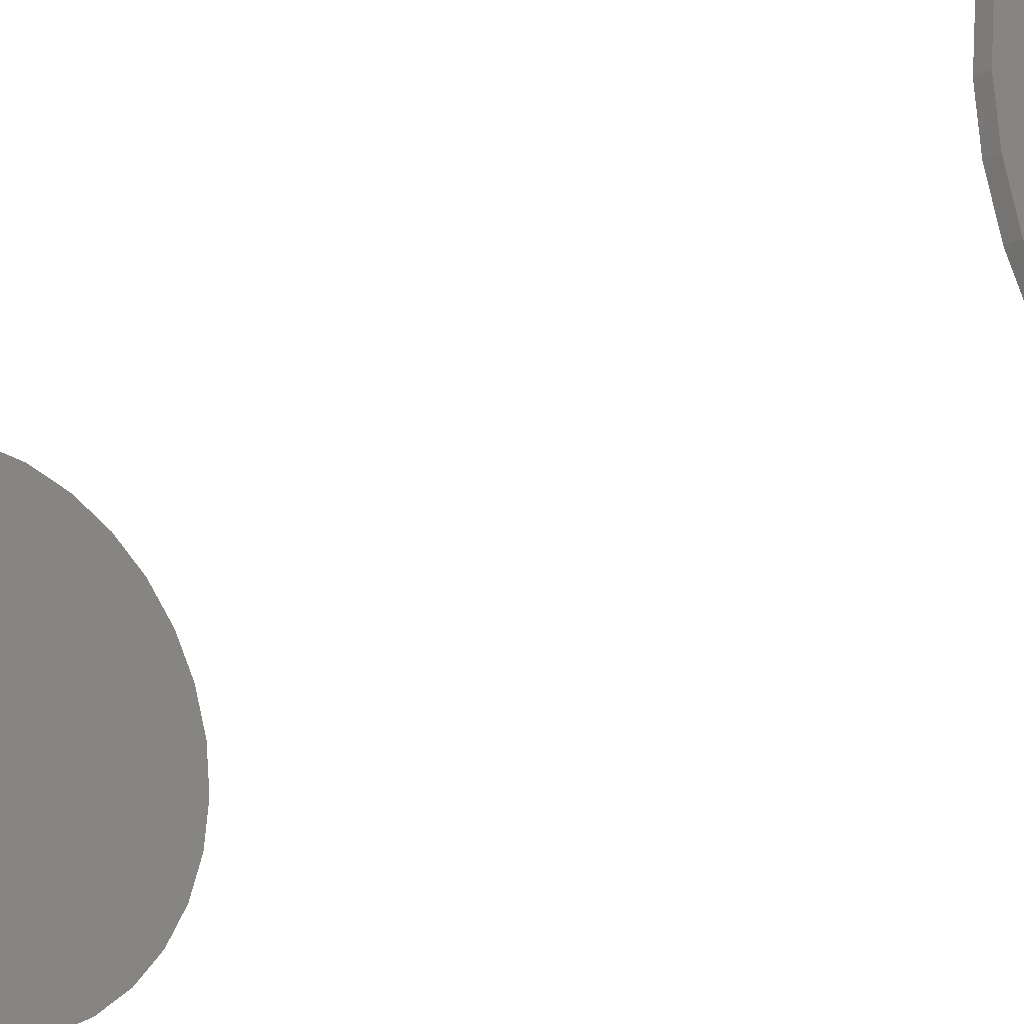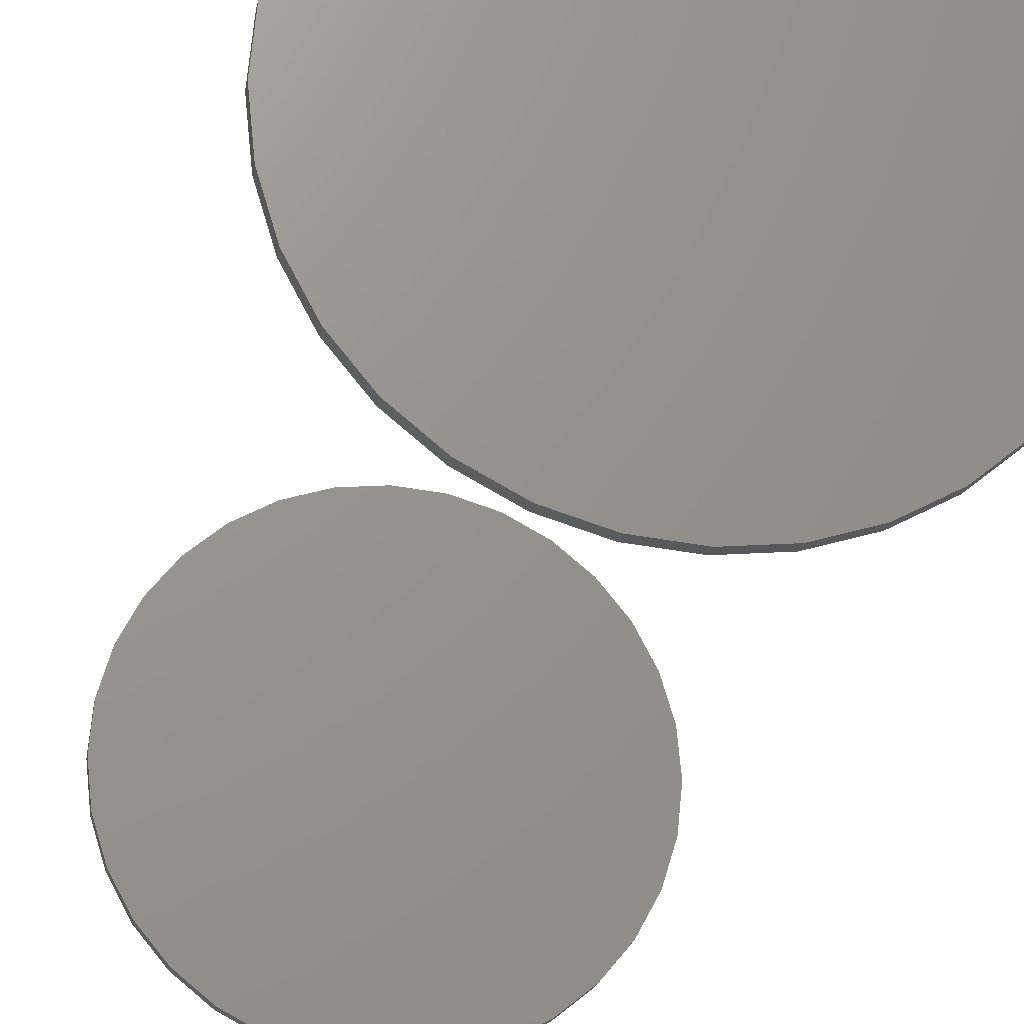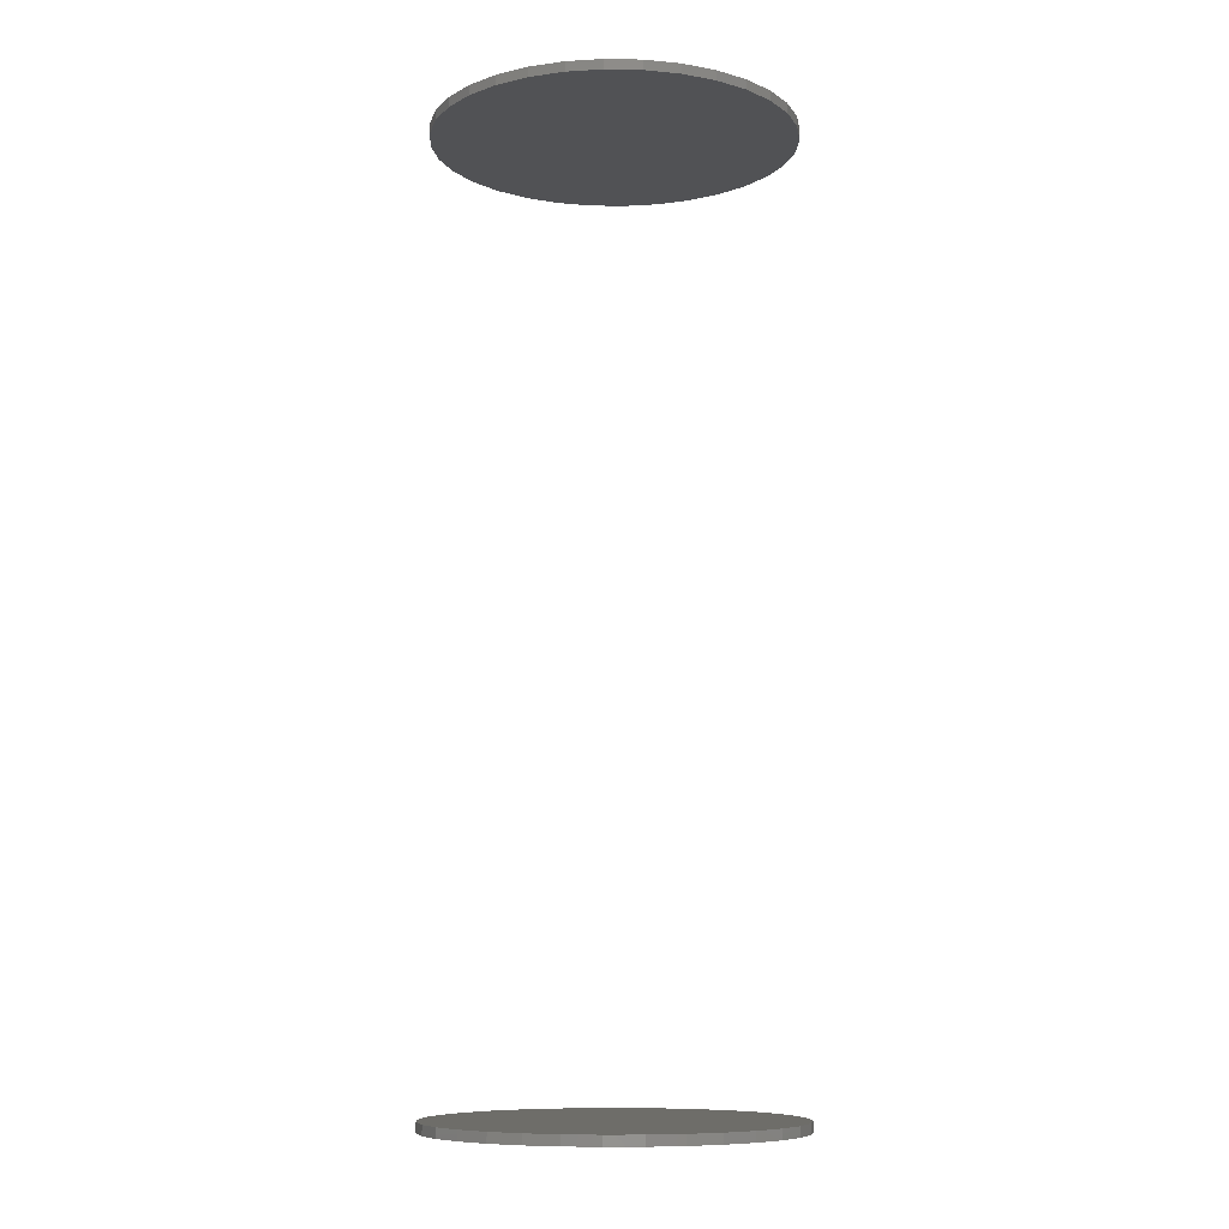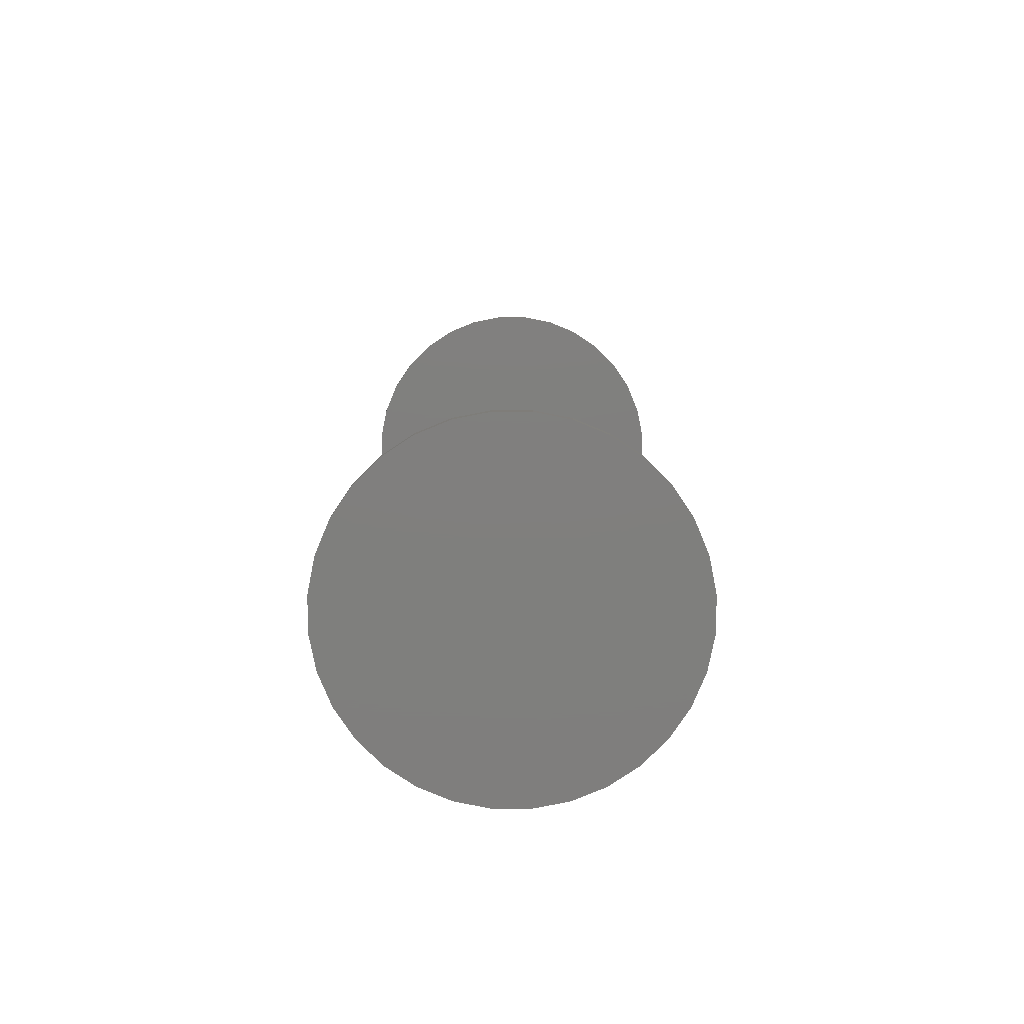
<metadata>
{"format":"stl","ext":"stl","renderer":"f3d","projection":"perspective","resolution":1024,"background":"white","views":[{"elev":-21.6,"azim":137.5,"up":"+Y"},{"elev":-19.5,"azim":-9.2,"up":"+Y"},{"elev":-9.1,"azim":-98.2,"up":"+Z"},{"elev":-79.1,"azim":73.1,"up":"+Z"}]}
</metadata>
<code>
# stl→obj: 128 verts, 248 faces
v -0.1069 1.74e-17 0.7422
v -0.1069 1.74e-17 0.75
v -0.1042 0.02772 0.7422
v -0.1042 0.02772 0.75
v -0.09609 0.05438 0.7422
v -0.09609 0.05438 0.75
v -0.08296 0.07895 0.7422
v -0.08296 0.07895 0.75
v -0.06529 0.1005 0.7422
v -0.06529 0.1005 0.75
v -0.04375 0.1182 0.7422
v -0.04375 0.1182 0.75
v -0.01918 0.1313 0.7422
v -0.01918 0.1313 0.75
v 0.007474 0.1394 0.7422
v 0.007474 0.1394 0.75
v 0.0352 0.1421 0.7422
v 0.0352 0.1421 0.75
v 0.06292 0.1394 0.7422
v 0.06292 0.1394 0.75
v 0.08958 0.1313 0.7422
v 0.08958 0.1313 0.75
v 0.1141 0.1182 0.7422
v 0.1141 0.1182 0.75
v 0.1357 0.1005 0.7422
v 0.1357 0.1005 0.75
v 0.1534 0.07895 0.7422
v 0.1534 0.07895 0.75
v 0.1665 0.05438 0.7422
v 0.1665 0.05438 0.75
v 0.1746 0.02772 0.7422
v 0.1746 0.02772 0.75
v 0.1773 -3.48e-17 0.7422
v 0.1773 0 0.75
v -0.1069 1.74e-17 0
v -0.1069 1.74e-17 0.007812
v -0.1042 0.02772 0
v -0.1042 0.02772 0.007812
v -0.09609 0.05438 0
v -0.09609 0.05438 0.007812
v -0.08296 0.07895 0
v -0.08296 0.07895 0.007812
v -0.06529 0.1005 0
v -0.06529 0.1005 0.007812
v -0.04375 0.1182 0
v -0.04375 0.1182 0.007812
v -0.01918 0.1313 0
v -0.01918 0.1313 0.007812
v 0.007474 0.1394 0
v 0.007474 0.1394 0.007812
v 0.0352 0.1421 0
v 0.0352 0.1421 0.007812
v 0.06292 0.1394 0
v 0.06292 0.1394 0.007812
v 0.08958 0.1313 0
v 0.08958 0.1313 0.007812
v 0.1141 0.1182 0
v 0.1141 0.1182 0.007812
v 0.1357 0.1005 0
v 0.1357 0.1005 0.007812
v 0.1534 0.07895 0
v 0.1534 0.07895 0.007812
v 0.1665 0.05438 0
v 0.1665 0.05438 0.007812
v 0.1746 0.02772 0
v 0.1746 0.02772 0.007812
v 0.1773 0 0
v 0.1773 0 0.007812
v 0.1746 -0.02772 0.7422
v 0.1746 -0.02772 0.75
v 0.1665 -0.05438 0.7422
v 0.1665 -0.05438 0.75
v 0.1534 -0.07895 0.7422
v 0.1534 -0.07895 0.75
v 0.1357 -0.1005 0.7422
v 0.1357 -0.1005 0.75
v 0.1141 -0.1182 0.7422
v 0.1141 -0.1182 0.75
v 0.08958 -0.1313 0.7422
v 0.08958 -0.1313 0.75
v 0.06292 -0.1394 0.7422
v 0.06292 -0.1394 0.75
v 0.0352 -0.1421 0.7422
v 0.0352 -0.1421 0.75
v 0.007474 -0.1394 0.7422
v 0.007474 -0.1394 0.75
v -0.01918 -0.1313 0.7422
v -0.01918 -0.1313 0.75
v -0.04375 -0.1182 0.7422
v -0.04375 -0.1182 0.75
v -0.06529 -0.1005 0.7422
v -0.06529 -0.1005 0.75
v -0.08296 -0.07895 0.7422
v -0.08296 -0.07895 0.75
v -0.09609 -0.05438 0.7422
v -0.09609 -0.05438 0.75
v -0.1042 -0.02772 0.7422
v -0.1042 -0.02772 0.75
v 0.1746 -0.02772 0
v 0.1746 -0.02772 0.007812
v 0.1665 -0.05438 0
v 0.1665 -0.05438 0.007812
v 0.1534 -0.07895 0
v 0.1534 -0.07895 0.007812
v 0.1357 -0.1005 0
v 0.1357 -0.1005 0.007812
v 0.1141 -0.1182 0
v 0.1141 -0.1182 0.007812
v 0.08958 -0.1313 0
v 0.08958 -0.1313 0.007812
v 0.06292 -0.1394 0
v 0.06292 -0.1394 0.007812
v 0.0352 -0.1421 0
v 0.0352 -0.1421 0.007812
v 0.007474 -0.1394 0
v 0.007474 -0.1394 0.007812
v -0.01918 -0.1313 0
v -0.01918 -0.1313 0.007812
v -0.04375 -0.1182 0
v -0.04375 -0.1182 0.007812
v -0.06529 -0.1005 0
v -0.06529 -0.1005 0.007812
v -0.08296 -0.07895 0
v -0.08296 -0.07895 0.007812
v -0.09609 -0.05438 0
v -0.09609 -0.05438 0.007812
v -0.1042 -0.02772 0
v -0.1042 -0.02772 0.007812
f 1 2 3
f 3 2 4
f 3 4 5
f 5 4 6
f 5 6 7
f 7 6 8
f 7 8 9
f 9 8 10
f 9 10 11
f 11 10 12
f 11 12 13
f 13 12 14
f 13 14 15
f 15 14 16
f 15 16 17
f 17 16 18
f 17 18 19
f 19 18 20
f 19 20 21
f 21 20 22
f 21 22 23
f 23 22 24
f 23 24 25
f 25 24 26
f 25 26 27
f 27 26 28
f 27 28 29
f 29 28 30
f 29 30 31
f 31 30 32
f 31 32 33
f 33 32 34
f 35 36 37
f 37 36 38
f 37 38 39
f 39 38 40
f 39 40 41
f 41 40 42
f 41 42 43
f 43 42 44
f 43 44 45
f 45 44 46
f 45 46 47
f 47 46 48
f 47 48 49
f 49 48 50
f 49 50 51
f 51 50 52
f 51 52 53
f 53 52 54
f 53 54 55
f 55 54 56
f 55 56 57
f 57 56 58
f 57 58 59
f 59 58 60
f 59 60 61
f 61 60 62
f 61 62 63
f 63 62 64
f 63 64 65
f 65 64 66
f 65 66 67
f 67 66 68
f 33 34 69
f 69 34 70
f 69 70 71
f 71 70 72
f 71 72 73
f 73 72 74
f 73 74 75
f 75 74 76
f 75 76 77
f 77 76 78
f 77 78 79
f 79 78 80
f 79 80 81
f 81 80 82
f 81 82 83
f 83 82 84
f 83 84 85
f 85 84 86
f 85 86 87
f 87 86 88
f 87 88 89
f 89 88 90
f 89 90 91
f 91 90 92
f 91 92 93
f 93 92 94
f 93 94 95
f 95 94 96
f 95 96 97
f 97 96 98
f 97 98 1
f 1 98 2
f 67 68 99
f 99 68 100
f 99 100 101
f 101 100 102
f 101 102 103
f 103 102 104
f 103 104 105
f 105 104 106
f 105 106 107
f 107 106 108
f 107 108 109
f 109 108 110
f 109 110 111
f 111 110 112
f 111 112 113
f 113 112 114
f 113 114 115
f 115 114 116
f 115 116 117
f 117 116 118
f 117 118 119
f 119 118 120
f 119 120 121
f 121 120 122
f 121 122 123
f 123 122 124
f 123 124 125
f 125 124 126
f 125 126 127
f 127 126 128
f 127 128 35
f 35 128 36
f 50 54 52
f 54 50 48
f 54 48 56
f 110 116 112
f 112 116 114
f 56 48 58
f 58 48 46
f 58 46 60
f 60 46 44
f 60 44 62
f 62 44 42
f 62 42 64
f 64 42 40
f 64 40 66
f 66 40 38
f 66 38 68
f 68 38 36
f 68 36 100
f 100 36 128
f 100 128 102
f 102 128 126
f 102 126 104
f 104 126 124
f 104 124 106
f 106 124 122
f 106 122 108
f 108 122 120
f 108 120 110
f 110 120 118
f 110 118 116
f 17 19 15
f 13 15 19
f 21 13 19
f 81 85 79
f 83 85 81
f 85 87 79
f 79 87 89
f 79 89 77
f 77 89 91
f 77 91 75
f 75 91 93
f 75 93 73
f 73 93 95
f 73 95 71
f 71 95 97
f 71 97 69
f 69 97 1
f 69 1 33
f 33 1 3
f 33 3 31
f 31 3 5
f 31 5 29
f 29 5 7
f 29 7 27
f 27 7 9
f 27 9 25
f 25 9 11
f 25 11 23
f 23 11 13
f 23 13 21
f 16 20 18
f 20 16 14
f 20 14 22
f 80 86 82
f 82 86 84
f 22 14 24
f 24 14 12
f 24 12 26
f 26 12 10
f 26 10 28
f 28 10 8
f 28 8 30
f 30 8 6
f 30 6 32
f 32 6 4
f 32 4 34
f 34 4 2
f 34 2 70
f 70 2 98
f 70 98 72
f 72 98 96
f 72 96 74
f 74 96 94
f 74 94 76
f 76 94 92
f 76 92 78
f 78 92 90
f 78 90 80
f 80 90 88
f 80 88 86
f 51 53 49
f 47 49 53
f 55 47 53
f 111 115 109
f 113 115 111
f 115 117 109
f 109 117 119
f 109 119 107
f 107 119 121
f 107 121 105
f 105 121 123
f 105 123 103
f 103 123 125
f 103 125 101
f 101 125 127
f 101 127 99
f 99 127 35
f 99 35 67
f 67 35 37
f 67 37 65
f 65 37 39
f 65 39 63
f 63 39 41
f 63 41 61
f 61 41 43
f 61 43 59
f 59 43 45
f 59 45 57
f 57 45 47
f 57 47 55

</code>
